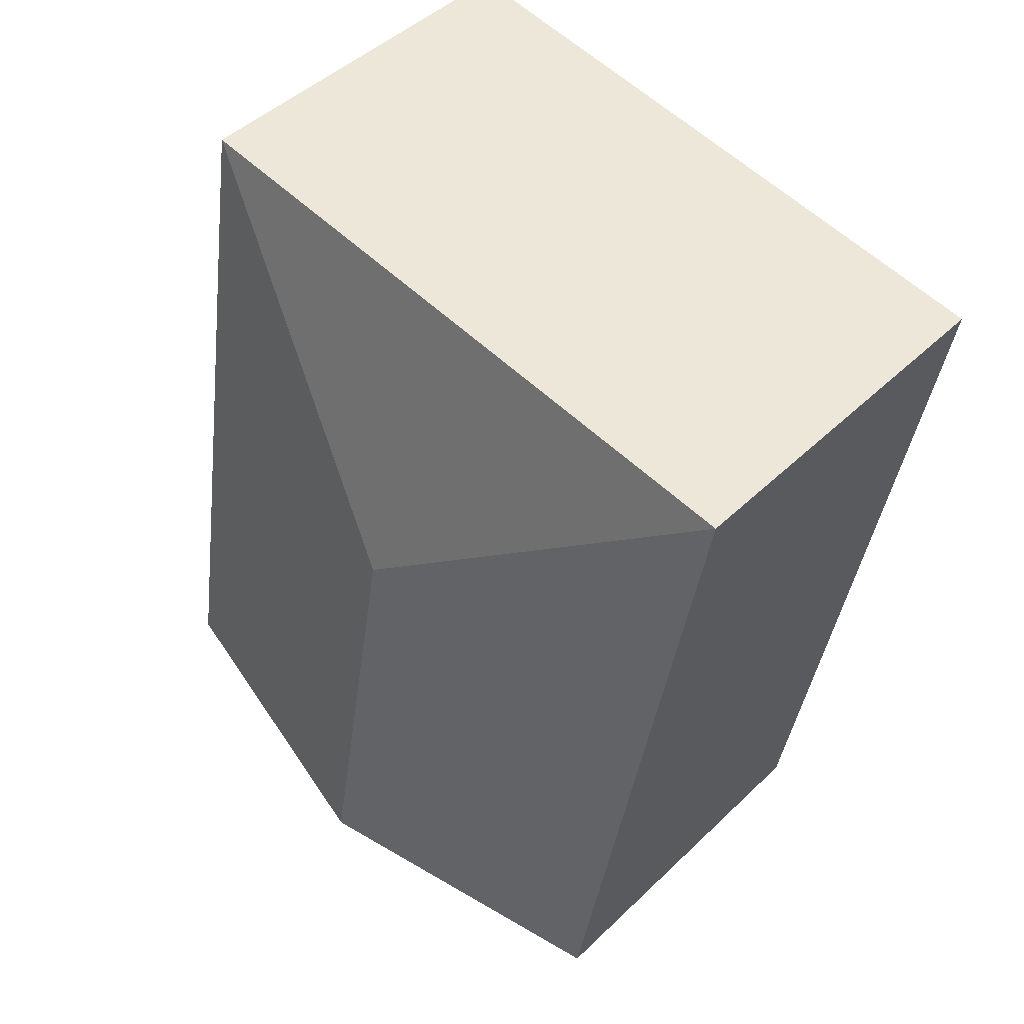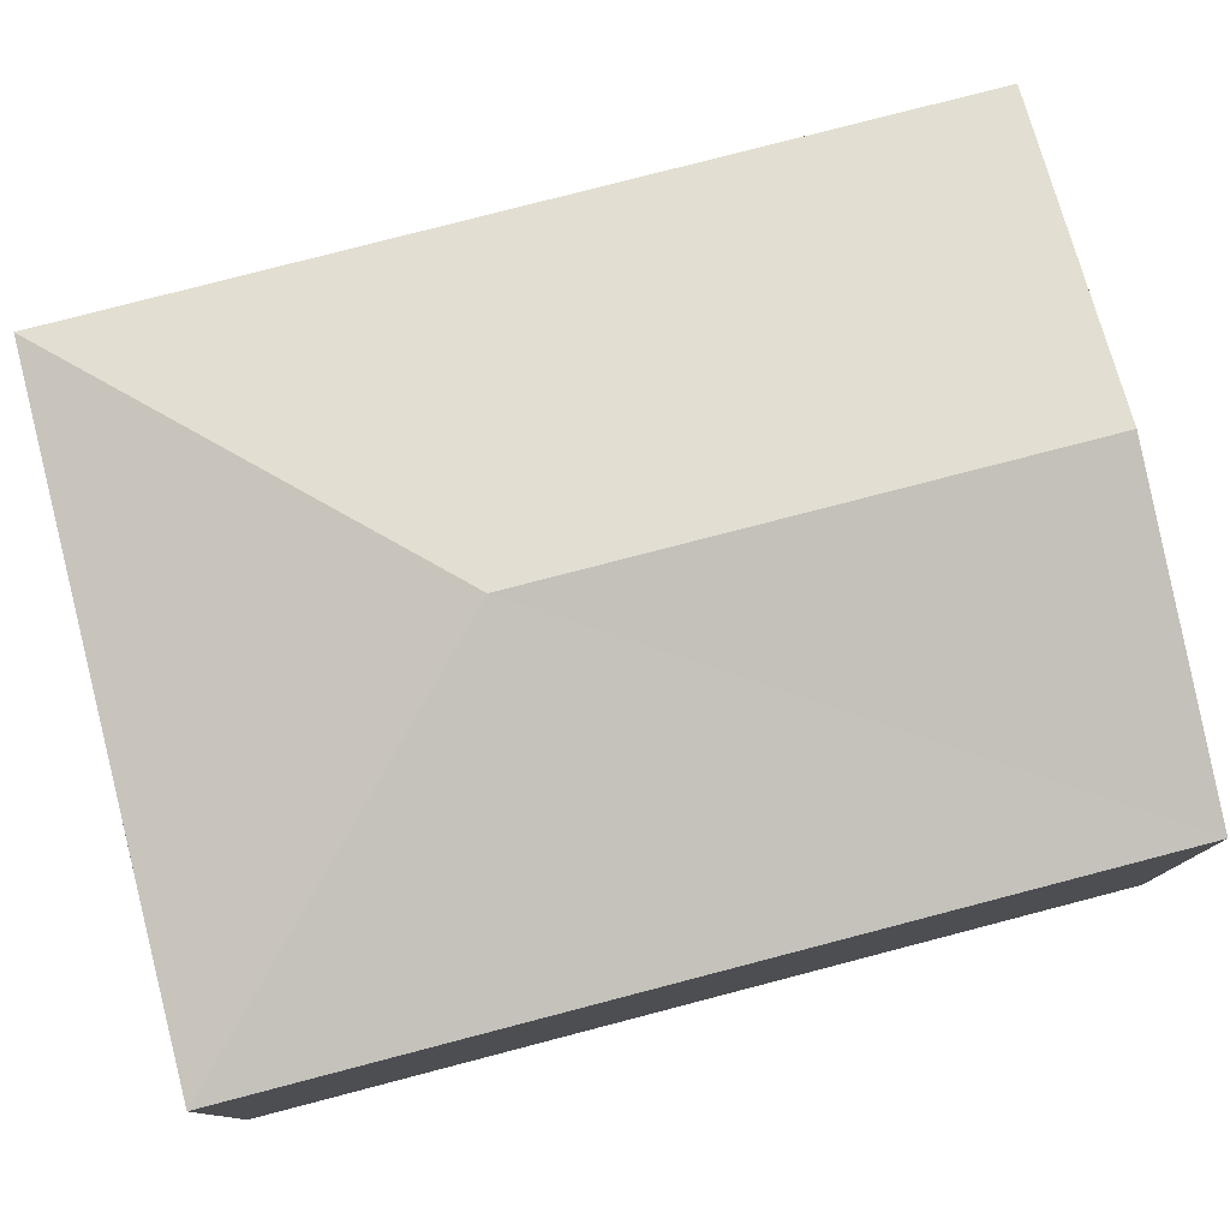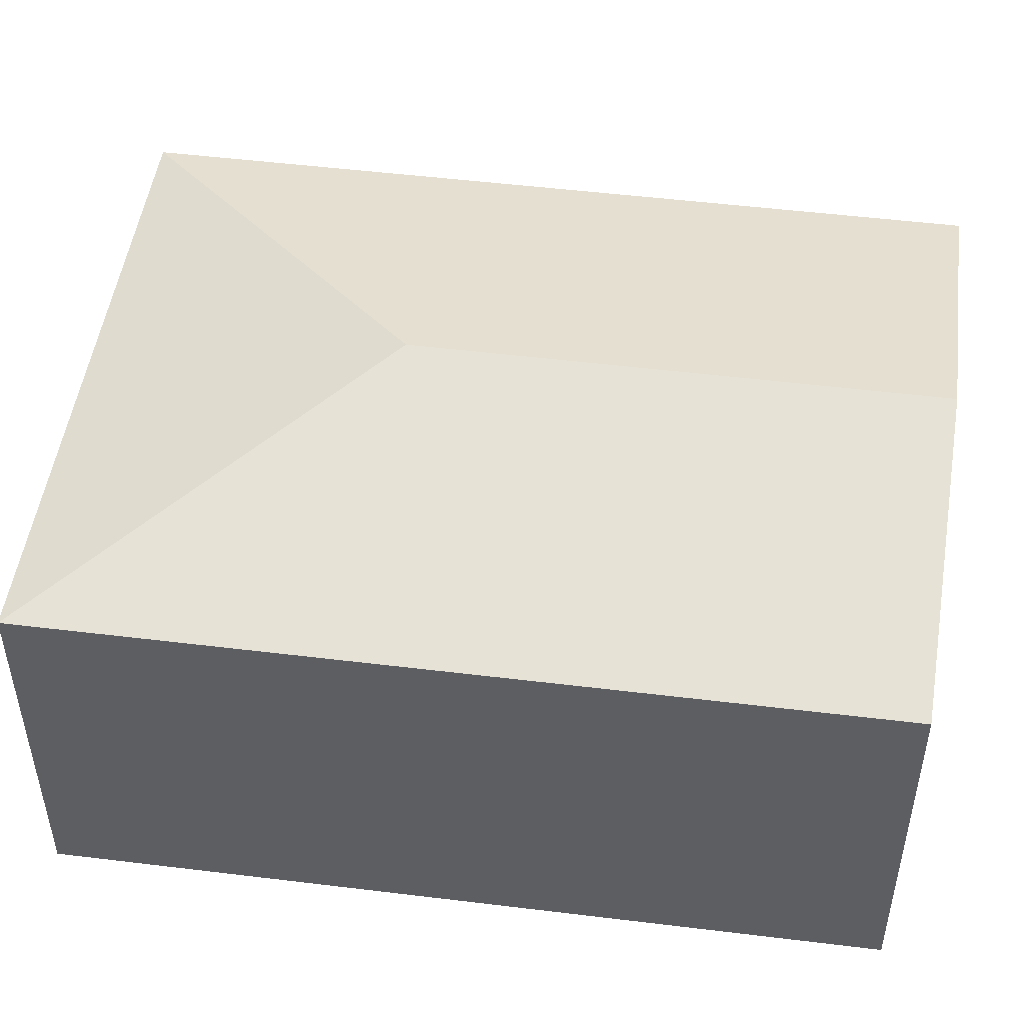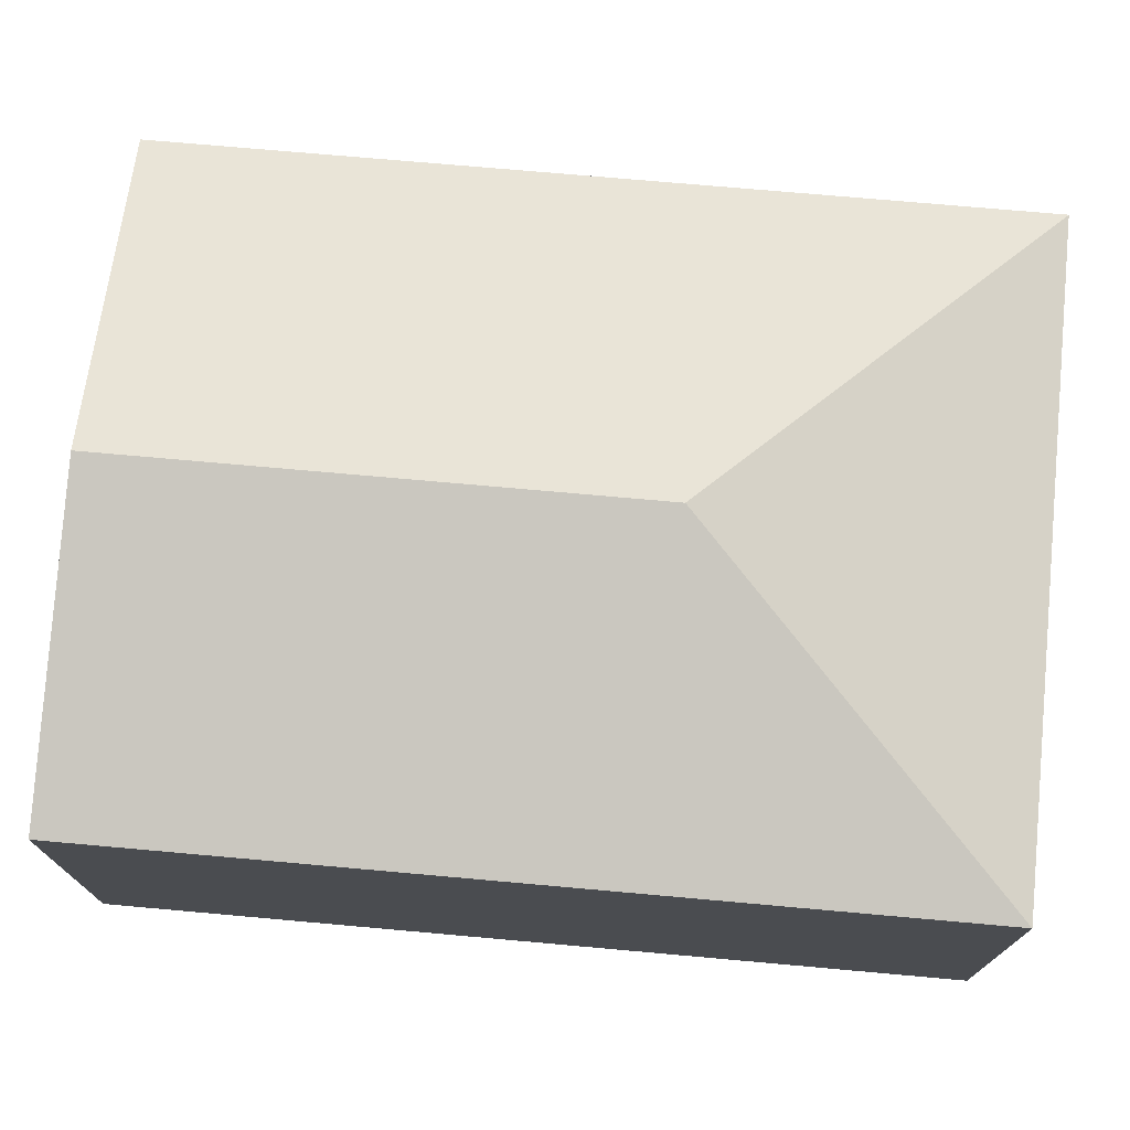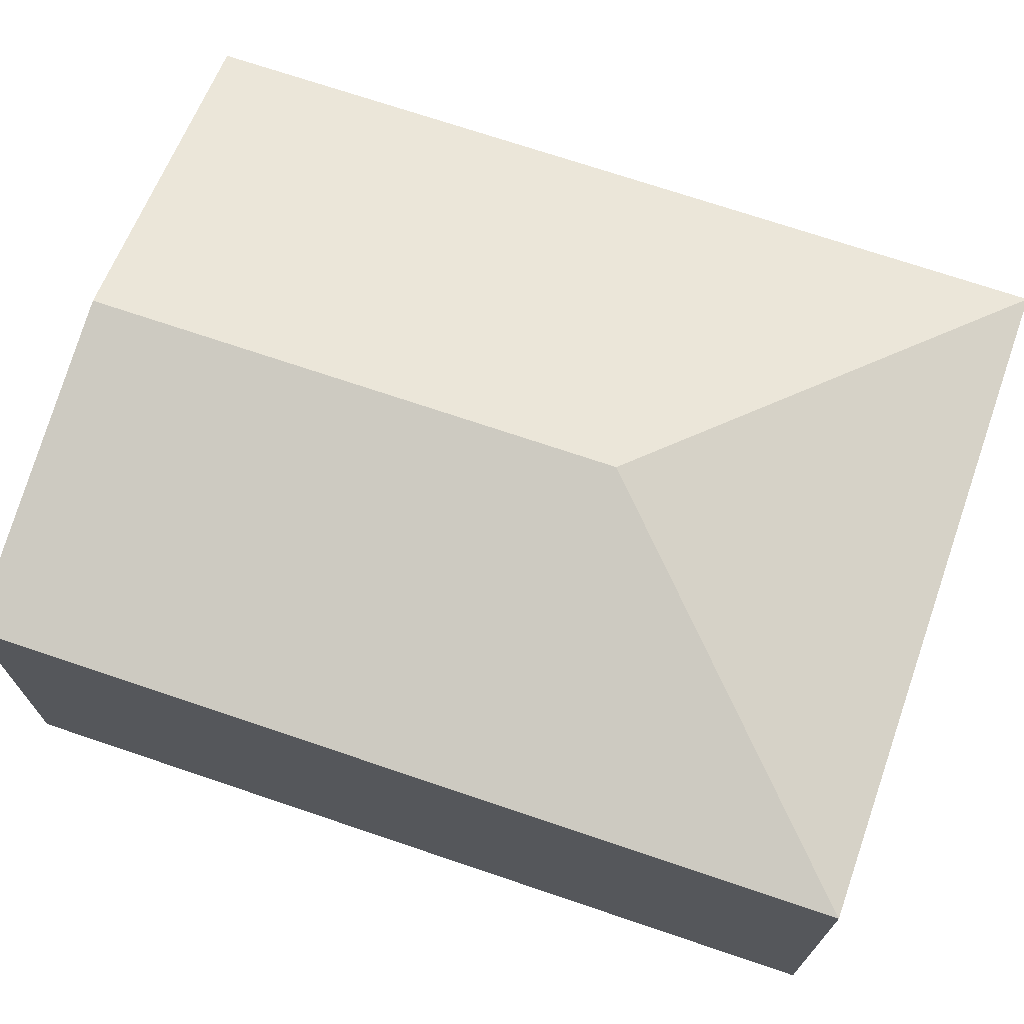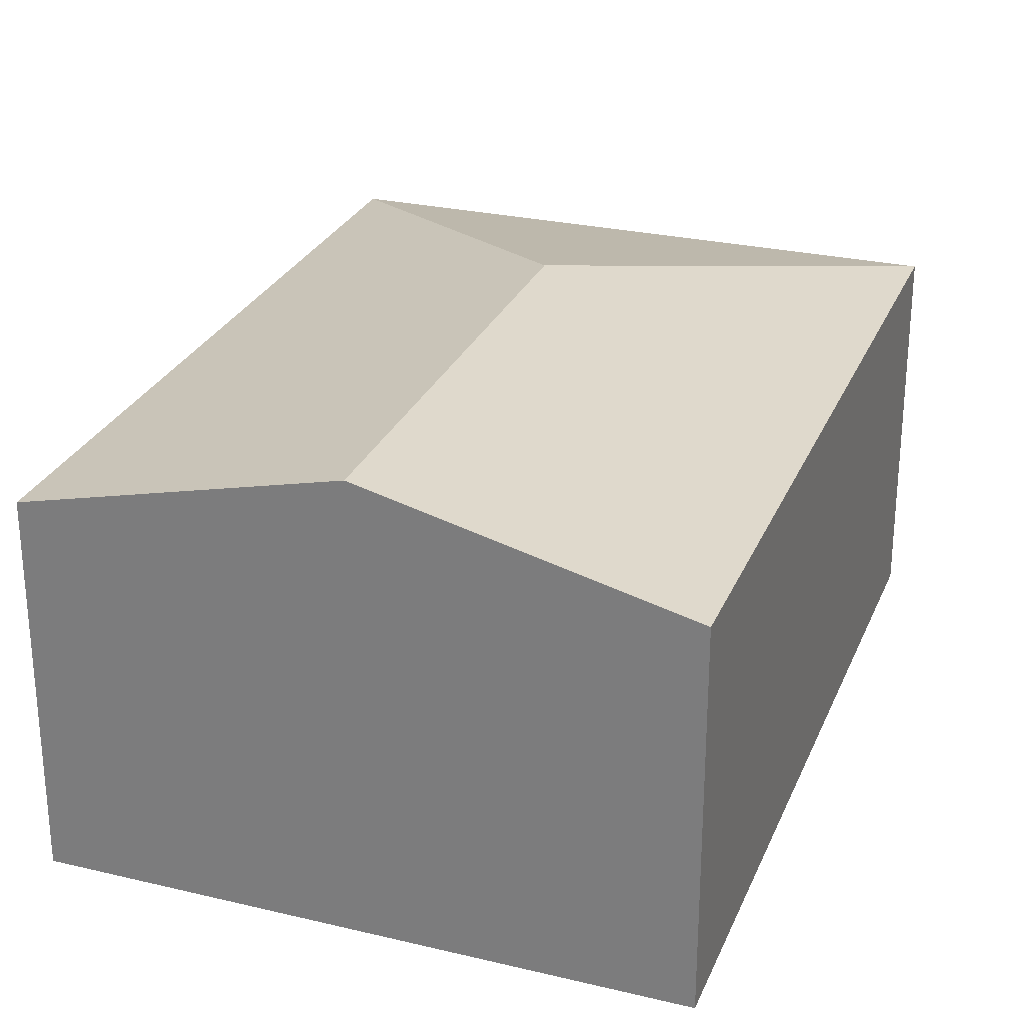
<metadata>
{"format":"obj","ext":"obj","renderer":"f3d","projection":"perspective","resolution":1024,"background":"white","views":[{"elev":45.7,"azim":-137.7,"up":"+Z"},{"elev":79.4,"azim":65.9,"up":"+Y"},{"elev":49.7,"azim":88.2,"up":"+Y"},{"elev":74.9,"azim":-94.5,"up":"+Y"},{"elev":71.9,"azim":-80.9,"up":"+Y"},{"elev":27.0,"azim":-170.2,"up":"+Y"}]}
</metadata>
<code>
v  6.032 3.013 -5.6
v  2.89 3.614 -2.041
v  4.95 3.012 0.87
v  3.569 3.614 -6.061
v  0 3.012 1.844e-16
v  1.101 3.012 -6.523
v  1.101 3.994e-16 -6.523
v  0 0 0
v  4.95 -5.327e-17 0.87
v  6.032 3.429e-16 -5.6
v  3.569 3.711e-16 -6.061
g defaultobject
f 1 2 3
f 2 1 4
f 2 5 3
f 5 4 6
f 4 5 2
f 7 5 6
f 5 7 8
f 8 3 5
f 3 8 9
f 3 10 1
f 10 3 9
f 4 7 6
f 7 4 1
f 7 1 11
f 11 1 10
f 11 8 7
f 8 11 9
f 9 11 10

</code>
